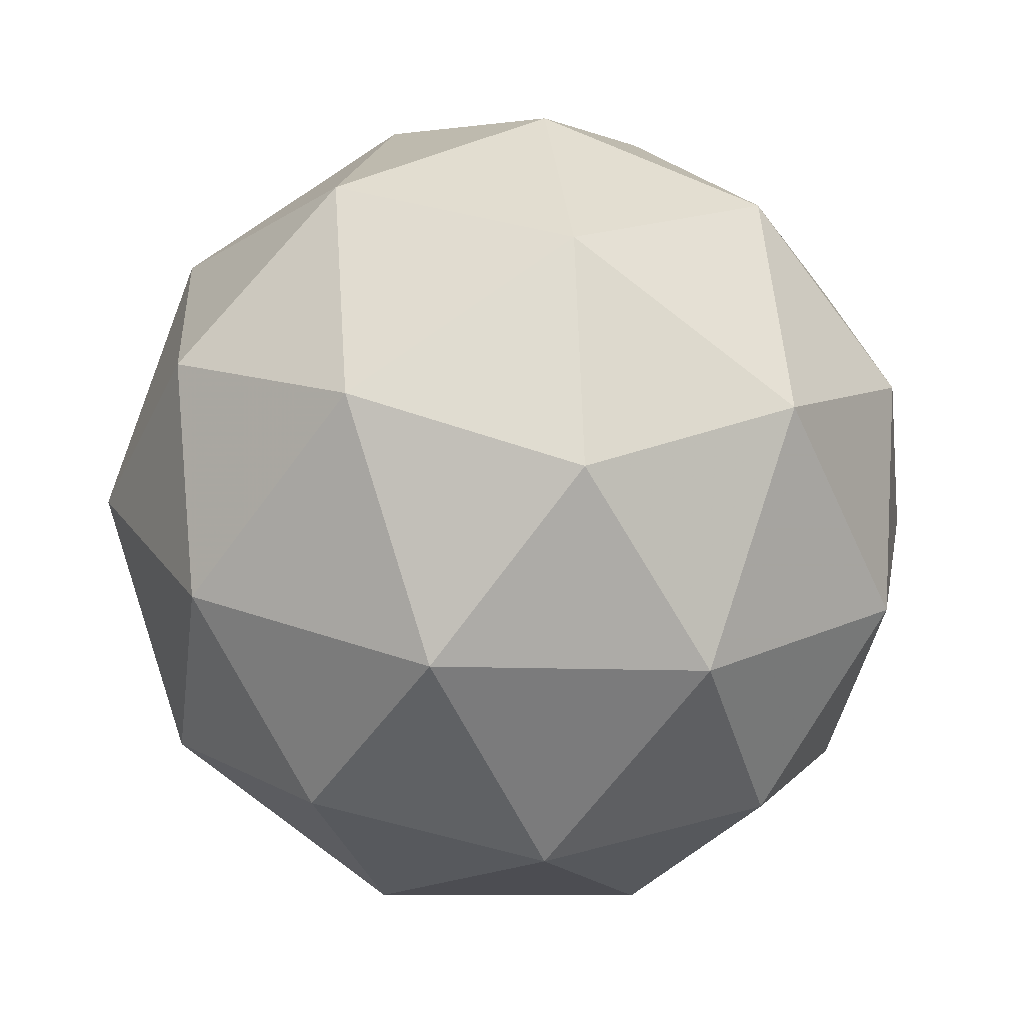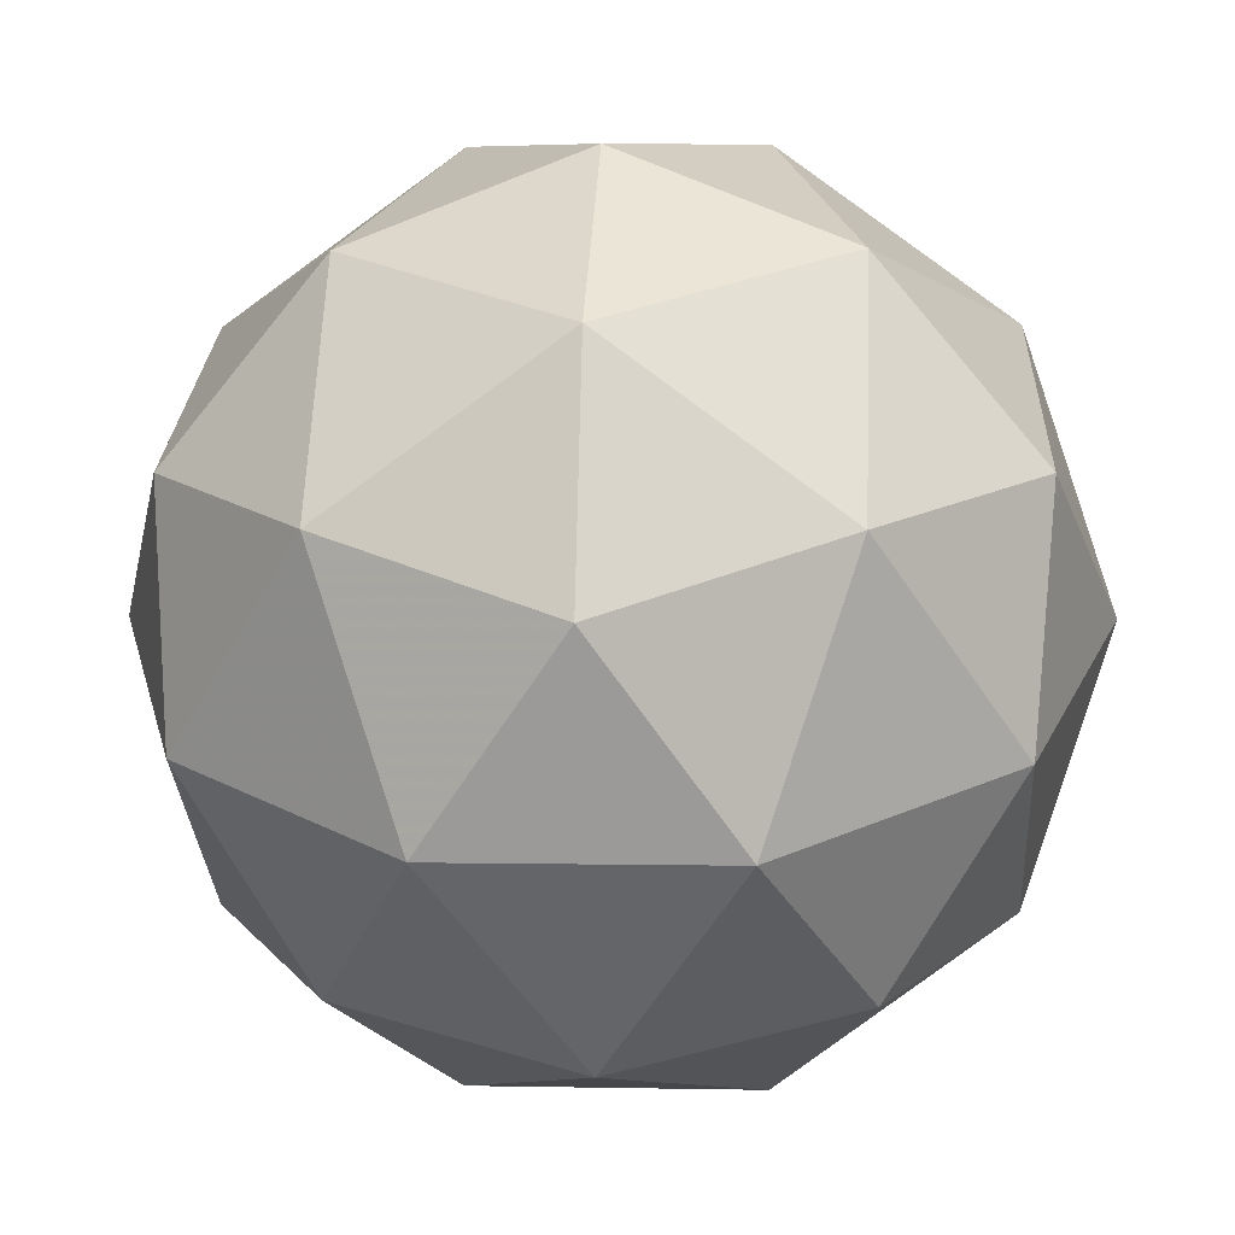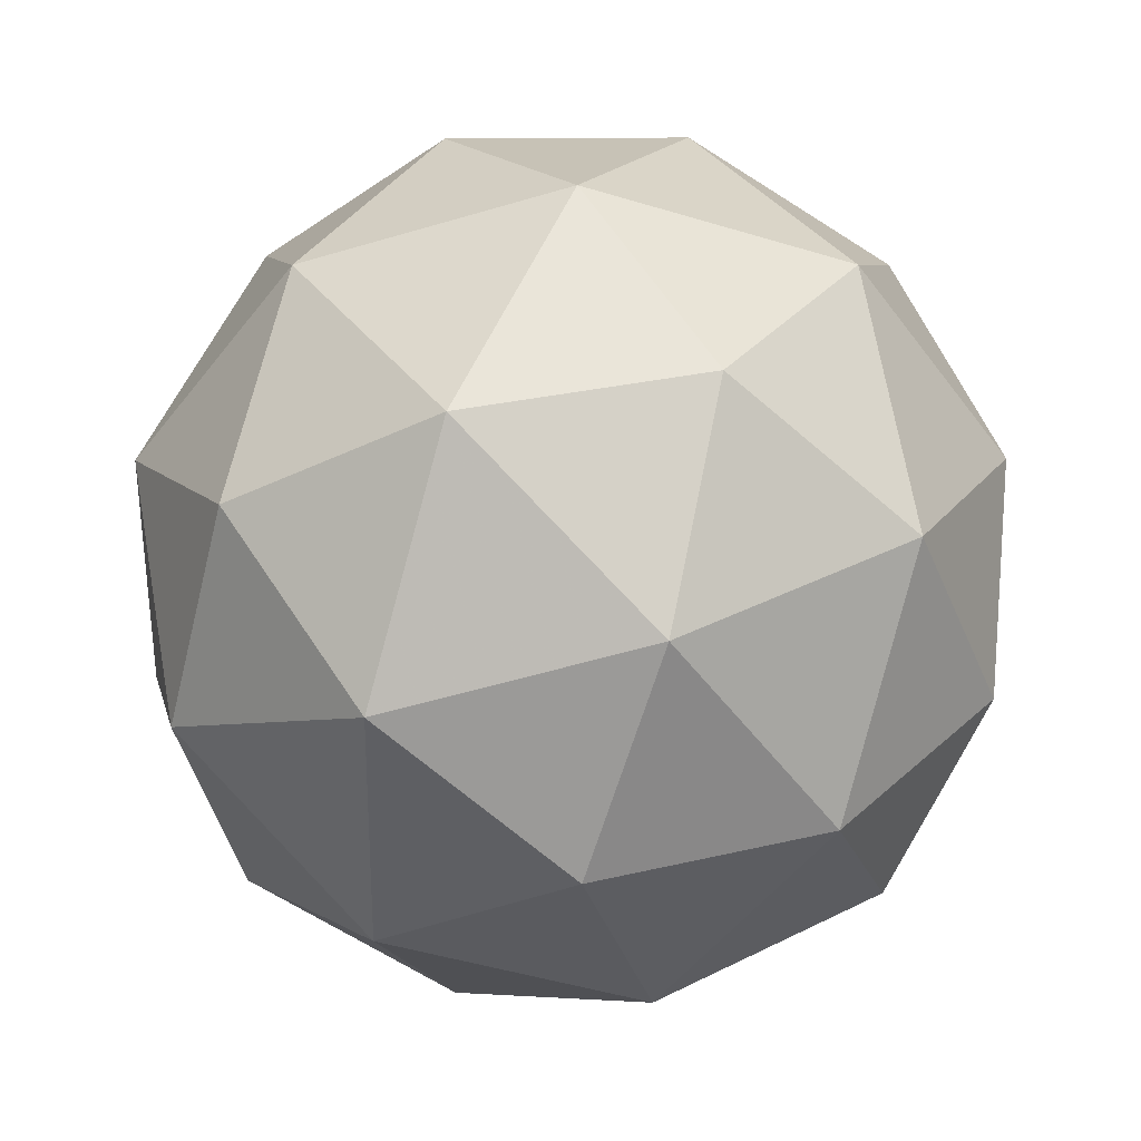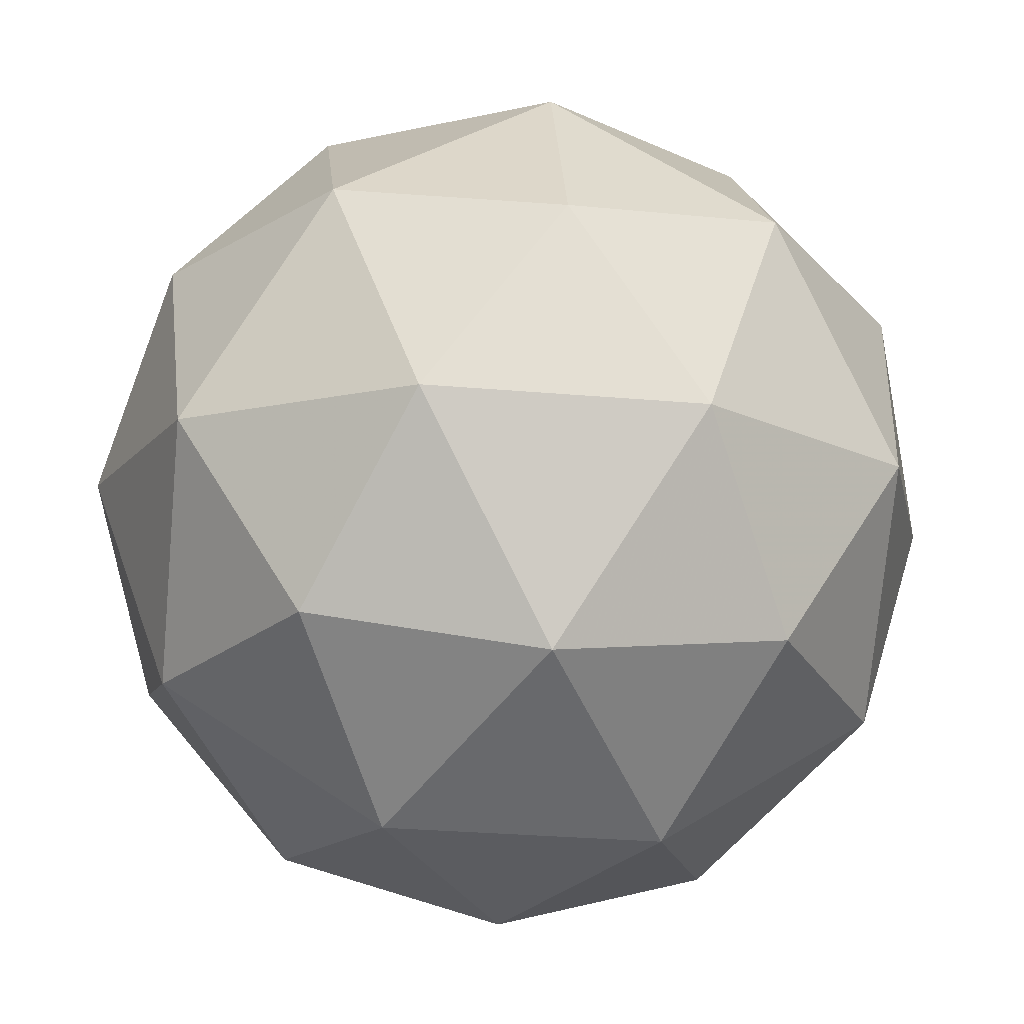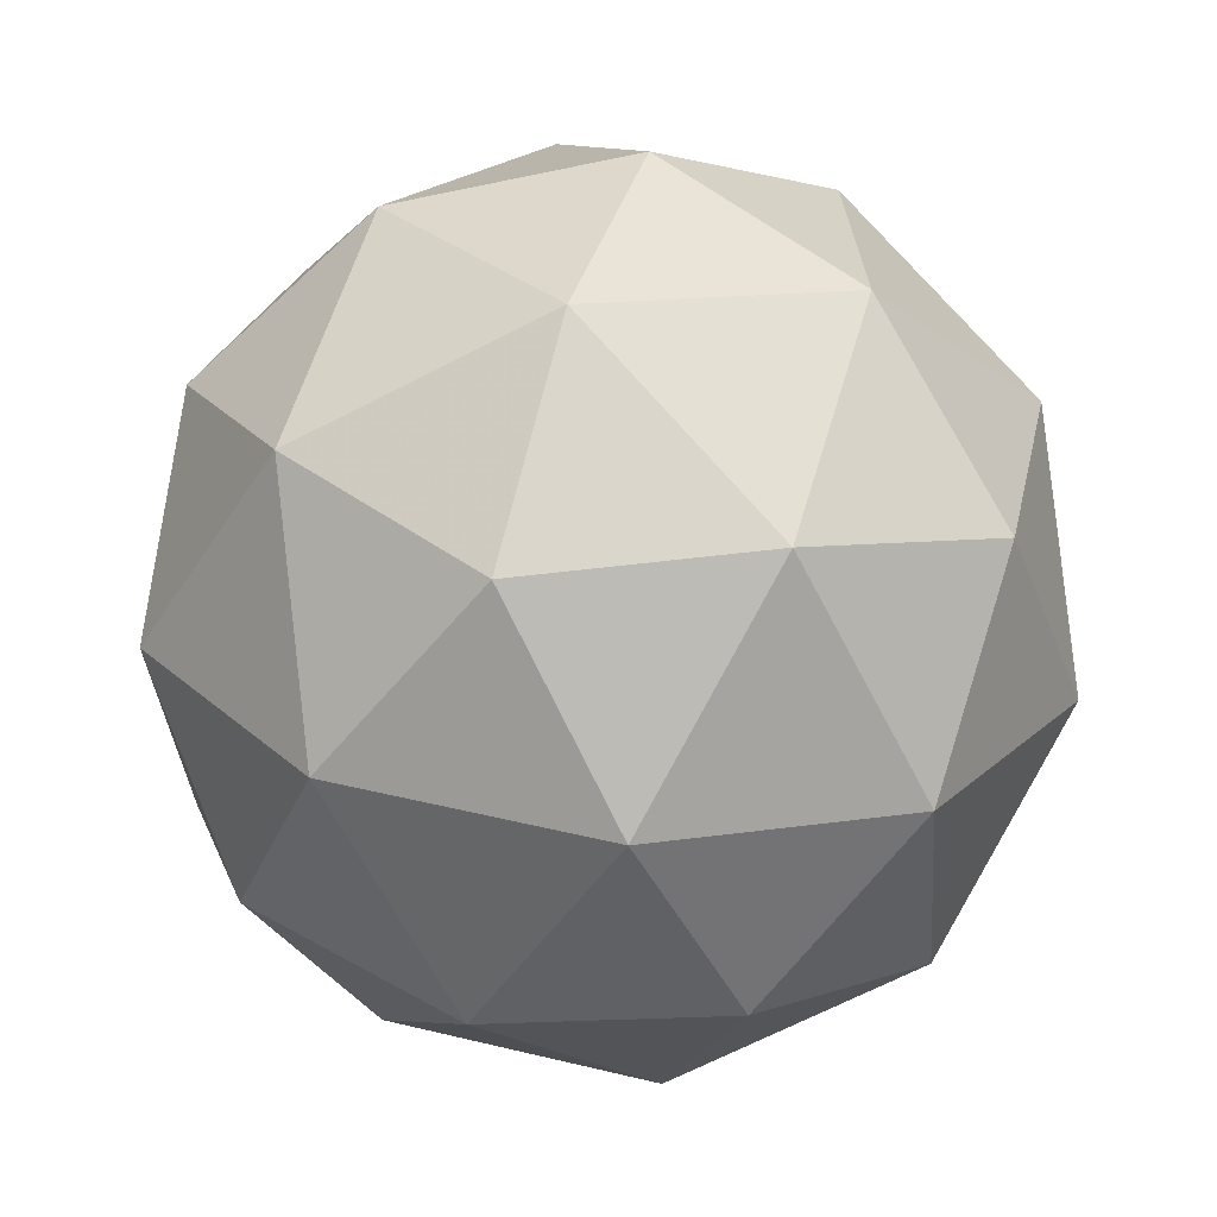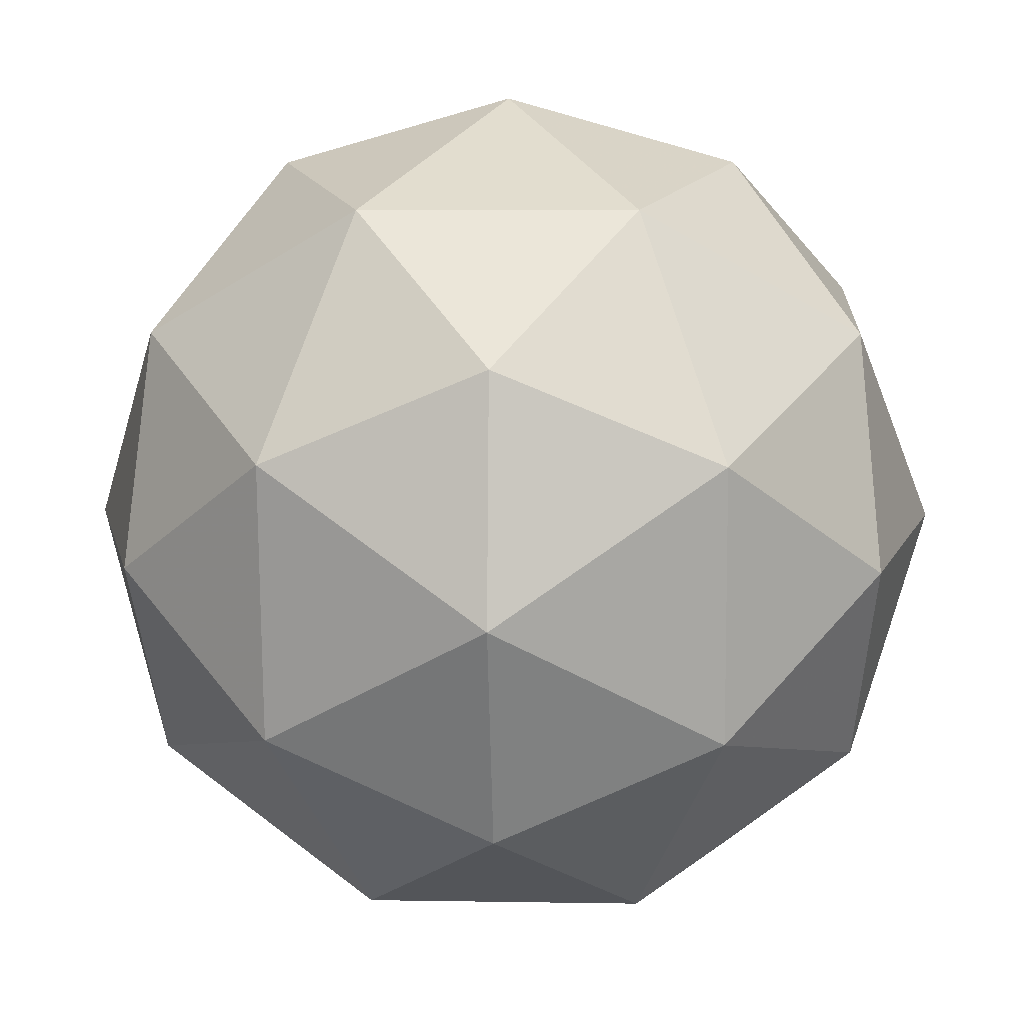
<metadata>
{"format":"obj","ext":"obj","renderer":"f3d","projection":"perspective","resolution":1024,"background":"white","views":[{"elev":-34.3,"azim":-113.6,"up":"+Y"},{"elev":43.2,"azim":-91.1,"up":"+Z"},{"elev":43.4,"azim":-48.6,"up":"+Y"},{"elev":62.8,"azim":-59.2,"up":"+Z"},{"elev":53.1,"azim":-179.5,"up":"+Y"},{"elev":-59.8,"azim":86.9,"up":"+Z"}]}
</metadata>
<code>
v 0.2283 0.3009 -0.2024
v 0.1883 0.3488 -0.146
v 0.2669 0.3679 -0.1693
v 0.3091 0.2959 -0.1796
v 0.2566 0.2323 -0.1628
v 0.182 0.265 -0.142
v 0.2445 0.3735 -0.08842
v 0.3191 0.3407 -0.1092
v 0.3128 0.2569 -0.1052
v 0.2342 0.2379 -0.08189
v 0.192 0.3099 -0.07154
v 0.2728 0.3049 -0.04878
v 0.2471 0.3399 -0.1964
v 0.2009 0.3287 -0.1828
v 0.2236 0.3681 -0.1633
v 0.1737 0.3077 -0.1472
v 0.1972 0.2795 -0.1804
v 0.2719 0.2976 -0.2025
v 0.2946 0.337 -0.1831
v 0.241 0.2602 -0.1926
v 0.2886 0.2573 -0.1792
v 0.2138 0.2392 -0.1571
v 0.1796 0.334 -0.1058
v 0.1758 0.2848 -0.1035
v 0.2566 0.3826 -0.1294
v 0.2104 0.3714 -0.1158
v 0.3253 0.321 -0.1477
v 0.3005 0.3633 -0.1416
v 0.2907 0.2344 -0.1354
v 0.3216 0.2717 -0.1454
v 0.2007 0.2424 -0.1095
v 0.2445 0.2232 -0.1218
v 0.2126 0.3485 -0.07197
v 0.2873 0.3666 -0.09411
v 0.3274 0.2981 -0.1039
v 0.2775 0.2377 -0.0879
v 0.2065 0.2688 -0.06814
v 0.2601 0.3456 -0.05859
v 0.2292 0.3082 -0.04868
v 0.3039 0.3263 -0.07081
v 0.3002 0.2771 -0.06844
v 0.254 0.2659 -0.05476
f 1 14 13
f 2 14 16
f 1 13 18
f 1 18 20
f 1 20 17
f 2 16 23
f 3 15 25
f 4 19 27
f 5 21 29
f 6 22 31
f 2 23 26
f 3 25 28
f 4 27 30
f 5 29 32
f 6 31 24
f 7 33 38
f 8 34 40
f 9 35 41
f 10 36 42
f 11 37 39
f 39 42 12
f 39 37 42
f 37 10 42
f 42 41 12
f 42 36 41
f 36 9 41
f 41 40 12
f 41 35 40
f 35 8 40
f 40 38 12
f 40 34 38
f 34 7 38
f 38 39 12
f 38 33 39
f 33 11 39
f 24 37 11
f 24 31 37
f 31 10 37
f 32 36 10
f 32 29 36
f 29 9 36
f 30 35 9
f 30 27 35
f 27 8 35
f 28 34 8
f 28 25 34
f 25 7 34
f 26 33 7
f 26 23 33
f 23 11 33
f 31 32 10
f 31 22 32
f 22 5 32
f 29 30 9
f 29 21 30
f 21 4 30
f 27 28 8
f 27 19 28
f 19 3 28
f 25 26 7
f 25 15 26
f 15 2 26
f 23 24 11
f 23 16 24
f 16 6 24
f 17 22 6
f 17 20 22
f 20 5 22
f 20 21 5
f 20 18 21
f 18 4 21
f 18 19 4
f 18 13 19
f 13 3 19
f 16 17 6
f 16 14 17
f 14 1 17
f 13 15 3
f 13 14 15
f 14 2 15

</code>
